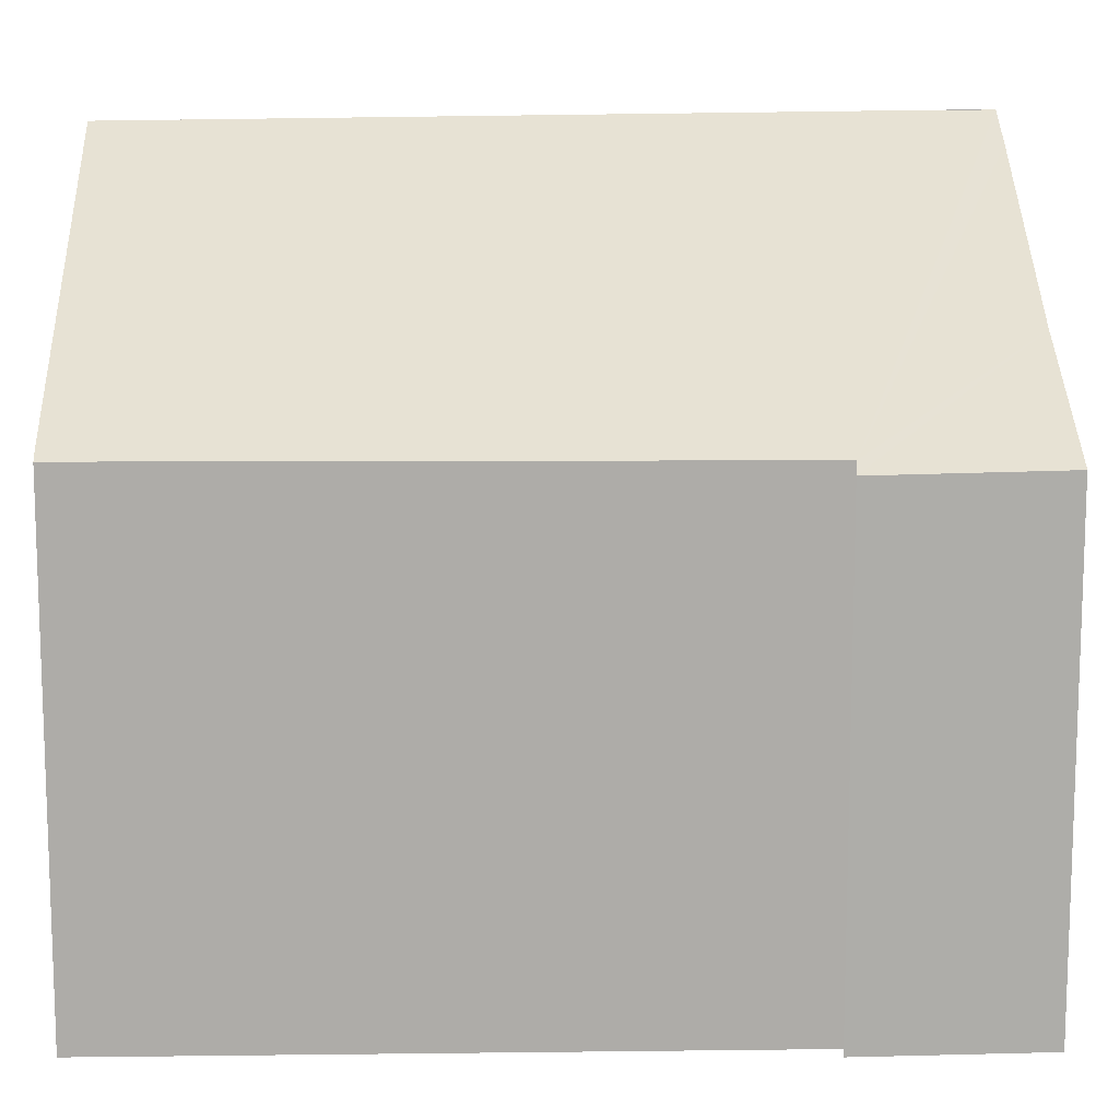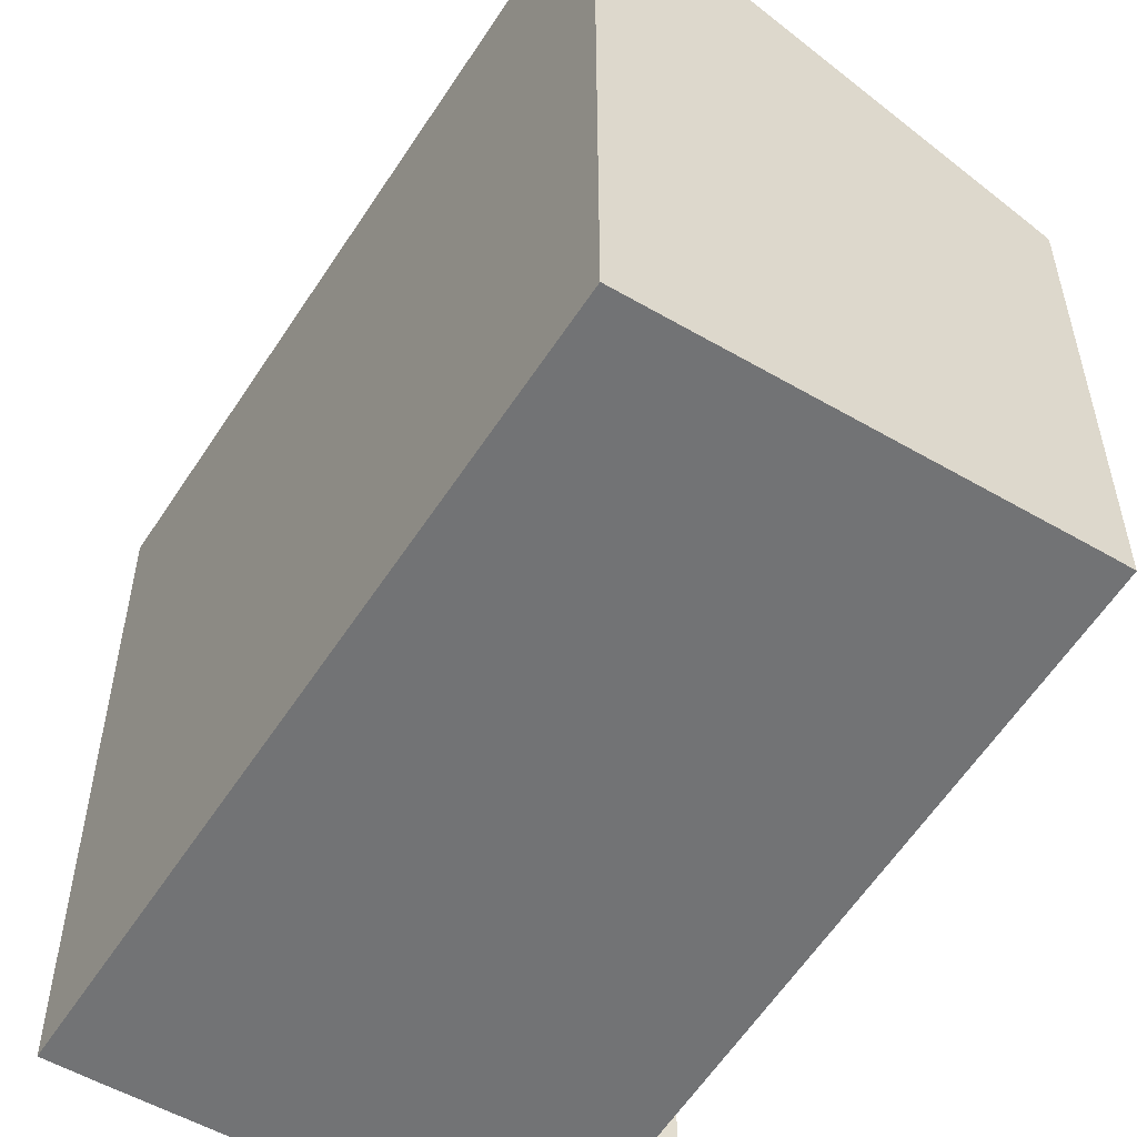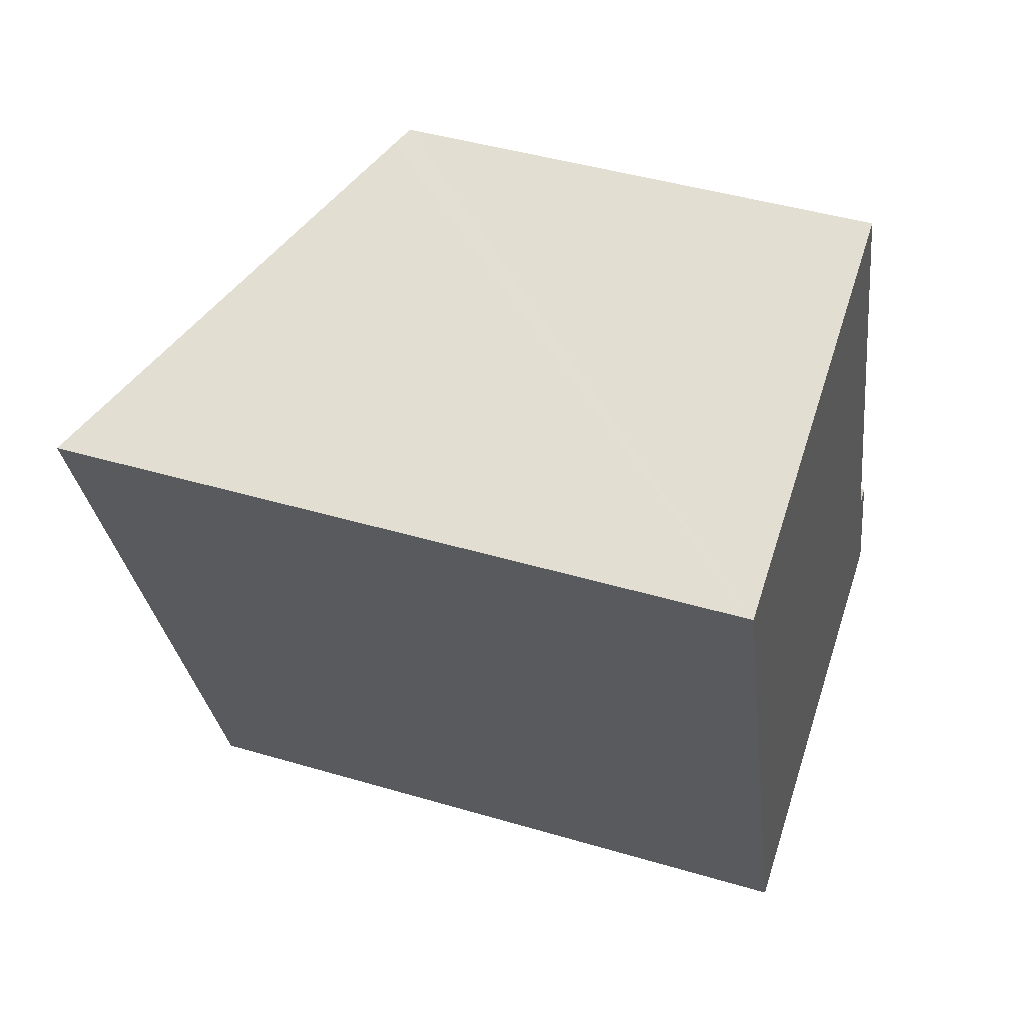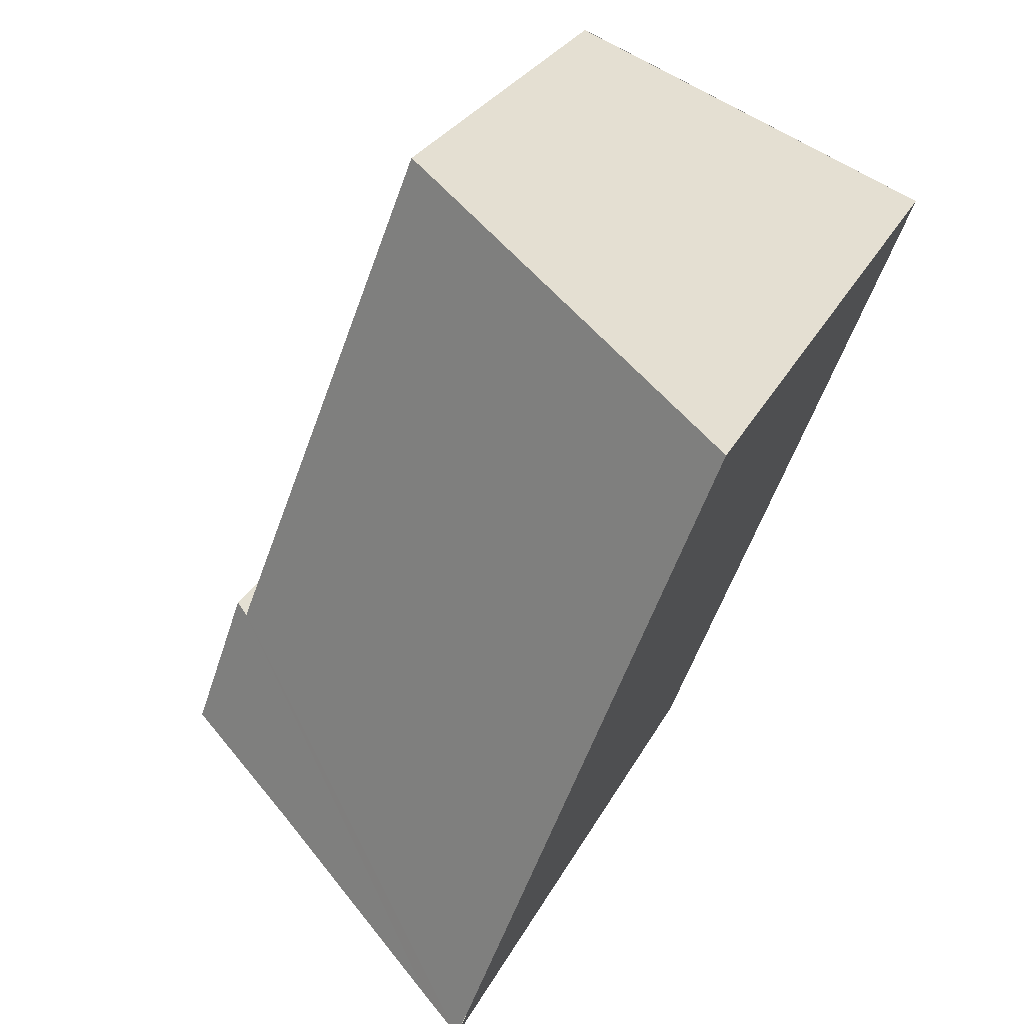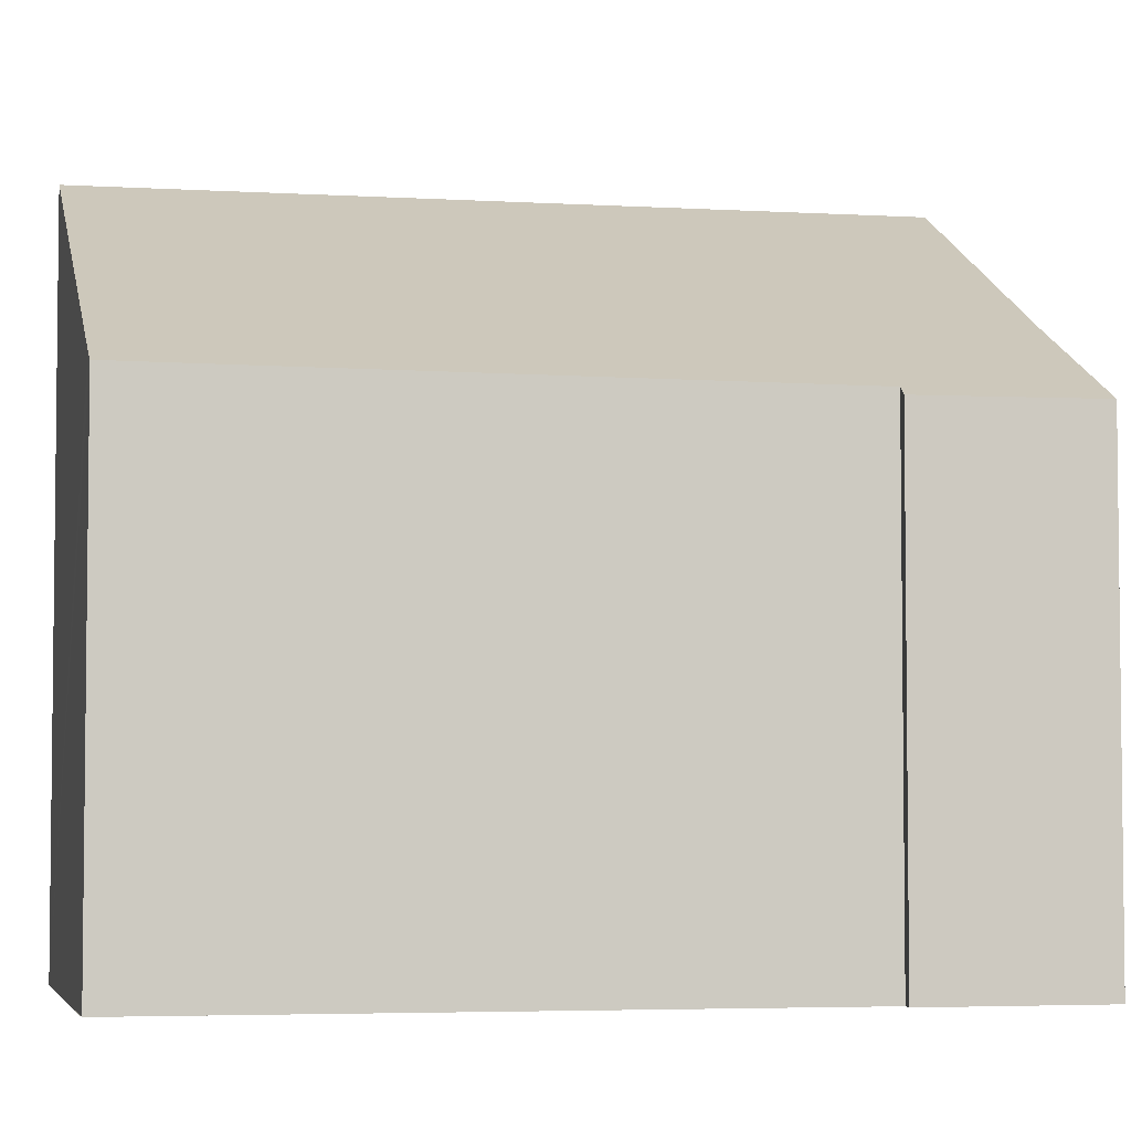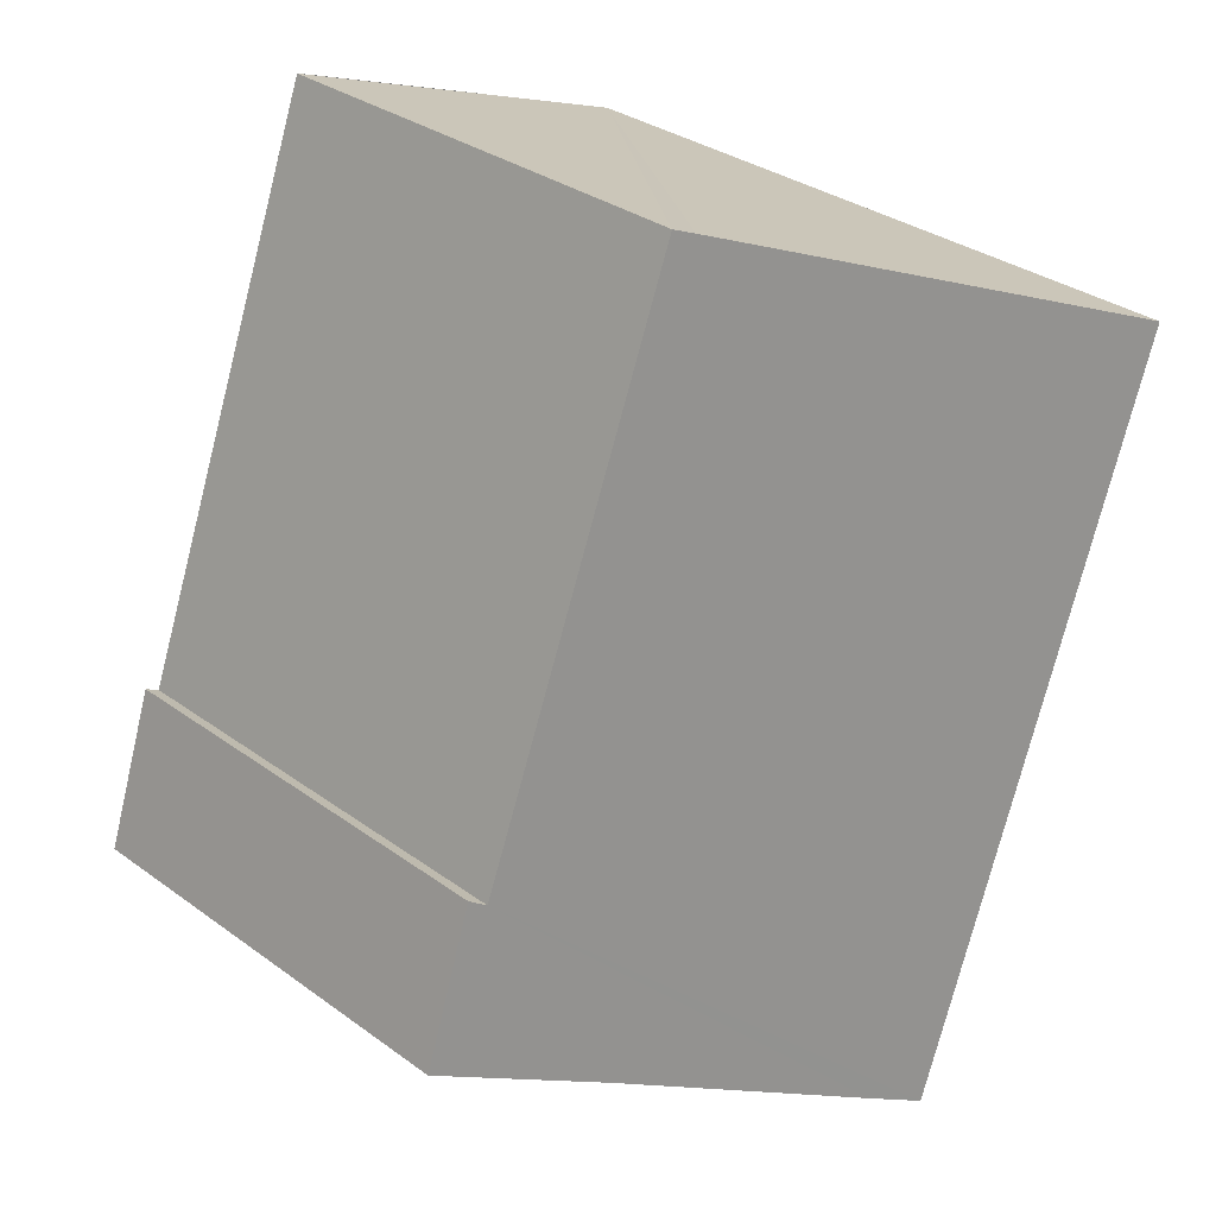
<metadata>
{"format":"obj","ext":"obj","renderer":"f3d","projection":"perspective","resolution":1024,"background":"white","views":[{"elev":13.3,"azim":67.4,"up":"+Y"},{"elev":-55.9,"azim":-52.0,"up":"+Y"},{"elev":44.3,"azim":-70.9,"up":"+Z"},{"elev":28.2,"azim":-157.3,"up":"+Z"},{"elev":-4.5,"azim":57.0,"up":"+Y"},{"elev":32.8,"azim":134.9,"up":"+Z"}]}
</metadata>
<code>
v  5.576 7.05 2.099
v  0.798 10.03 -2.234
v  0 10.01 6.132e-16
v  3.613 10.1 -10.11
v  5.845 6.908 2.196
v  9.063 6.875 -6.185
v  3.886 10.1 -10.84
v  4.571 9.736 -10.58
v  7.895 7.96 -9.276
v  9.281 6.752 -6.063
v  10.11 6.785 -8.465
v  0 0 0
v  5.845 -1.345e-16 2.196
v  5.576 -1.285e-16 2.099
v  9.063 3.787e-16 -6.185
v  10.11 5.183e-16 -8.465
v  9.281 3.713e-16 -6.063
v  7.895 5.68e-16 -9.276
v  3.886 6.638e-16 -10.84
v  4.571 6.479e-16 -10.58
v  3.874 6.64e-16 -10.84
v  3.874 10.11 -10.84
v  3.613 6.192e-16 -10.11
v  0.798 1.368e-16 -2.234
g defaultobject
f 1 2 3
f 2 1 4
f 4 1 5
f 4 5 6
f 4 6 7
f 7 6 8
f 8 6 9
f 9 6 10
f 9 10 11
f 12 1 3
f 1 12 5
f 5 12 13
f 13 12 14
f 13 6 5
f 6 13 15
f 10 16 11
f 16 10 17
f 15 10 6
f 10 15 17
f 11 18 9
f 18 11 16
f 8 19 7
f 19 8 9
f 19 9 18
f 19 18 20
f 7 21 22
f 21 7 19
f 21 4 22
f 4 21 2
f 2 21 3
f 3 21 23
f 3 23 24
f 3 24 12
f 17 18 16
f 18 17 20
f 20 17 15
f 20 15 13
f 20 13 21
f 21 13 23
f 23 13 24
f 24 13 14
f 24 14 12

</code>
